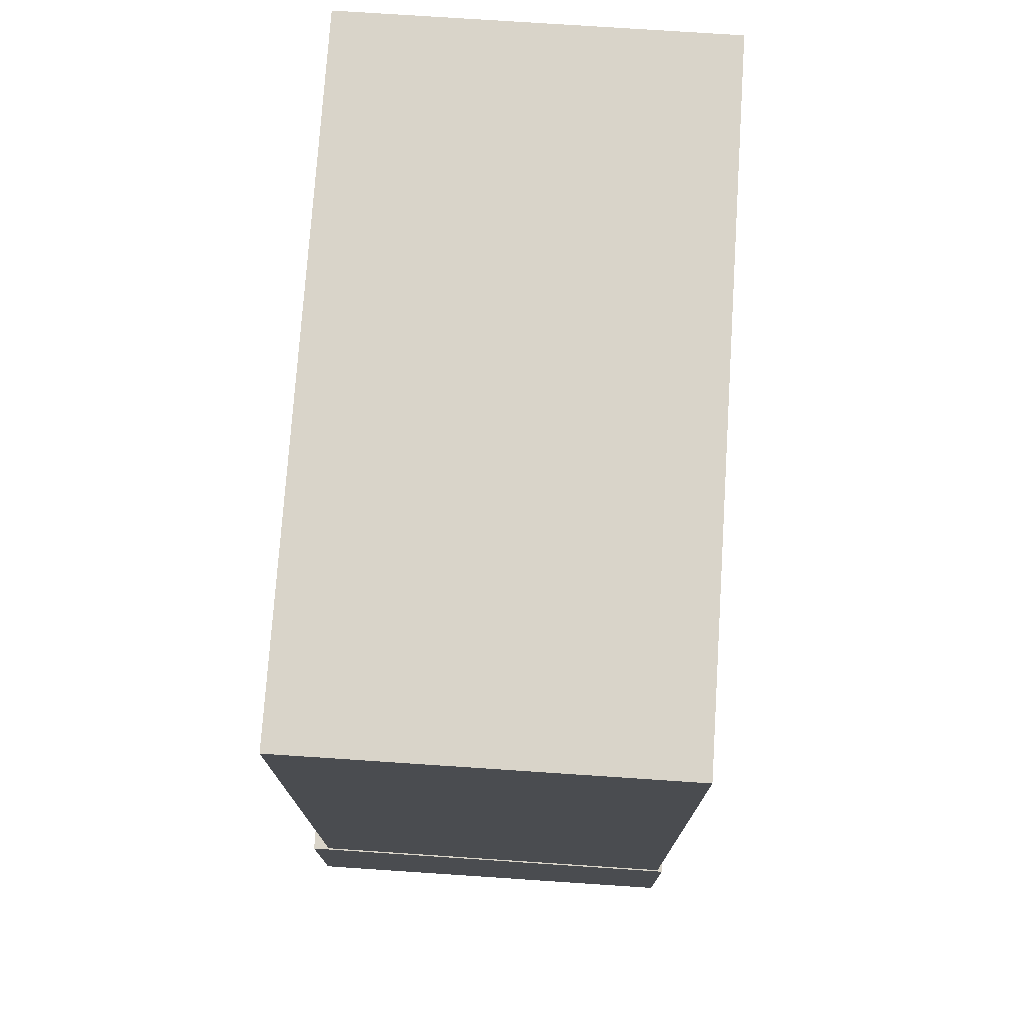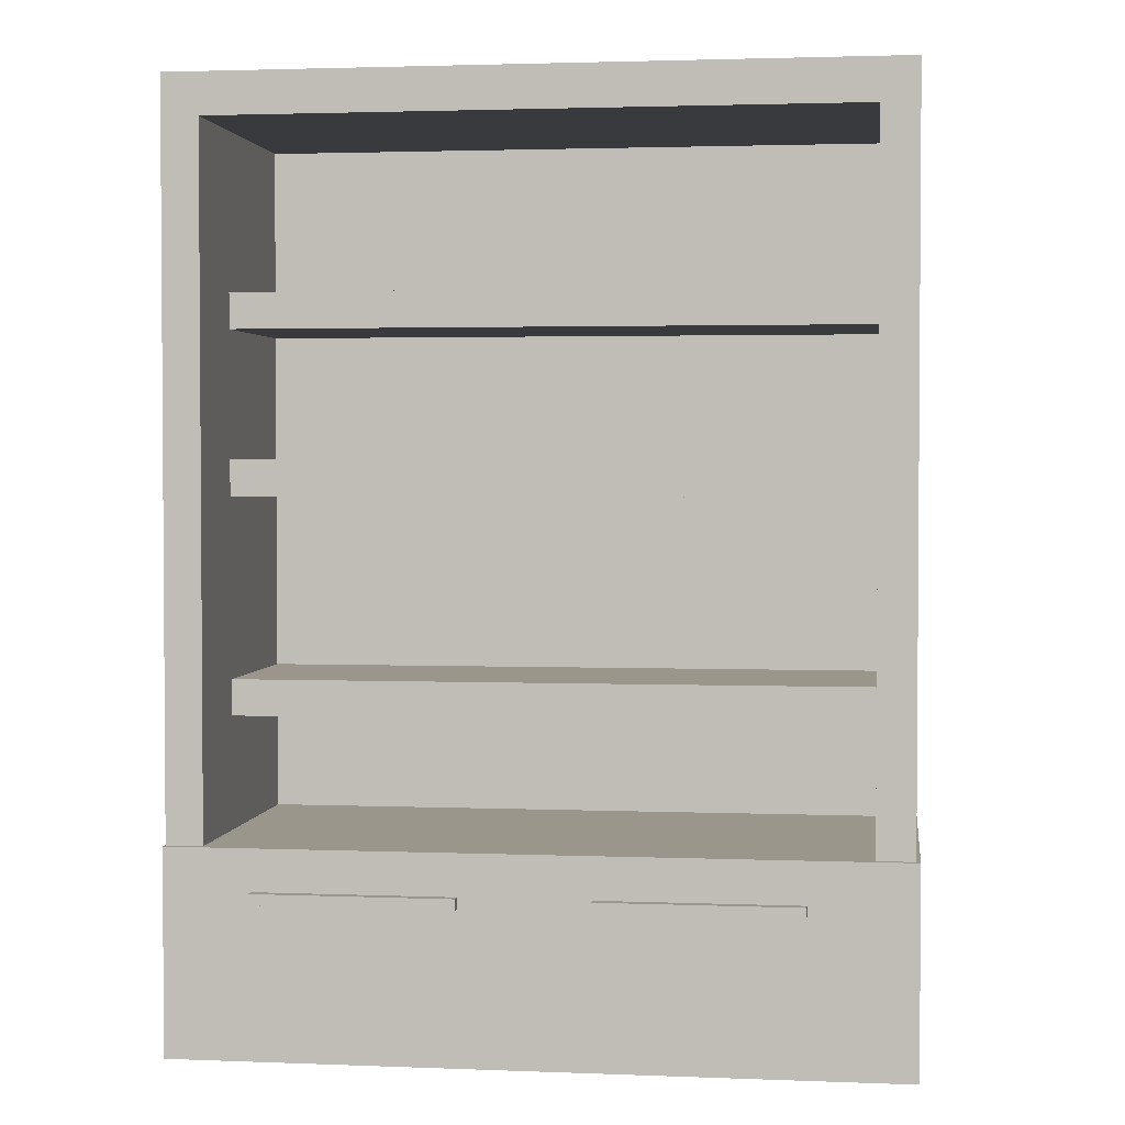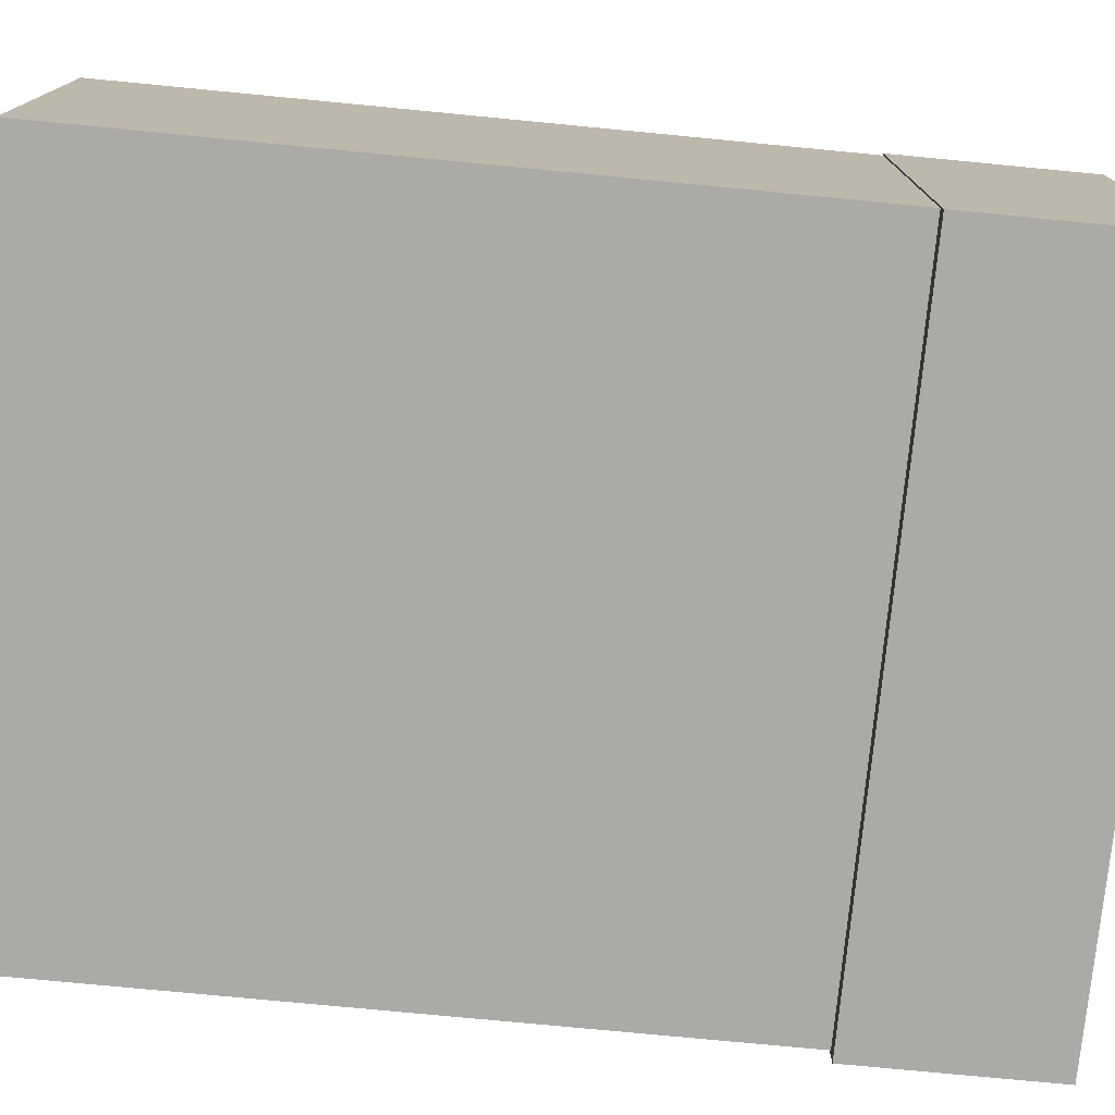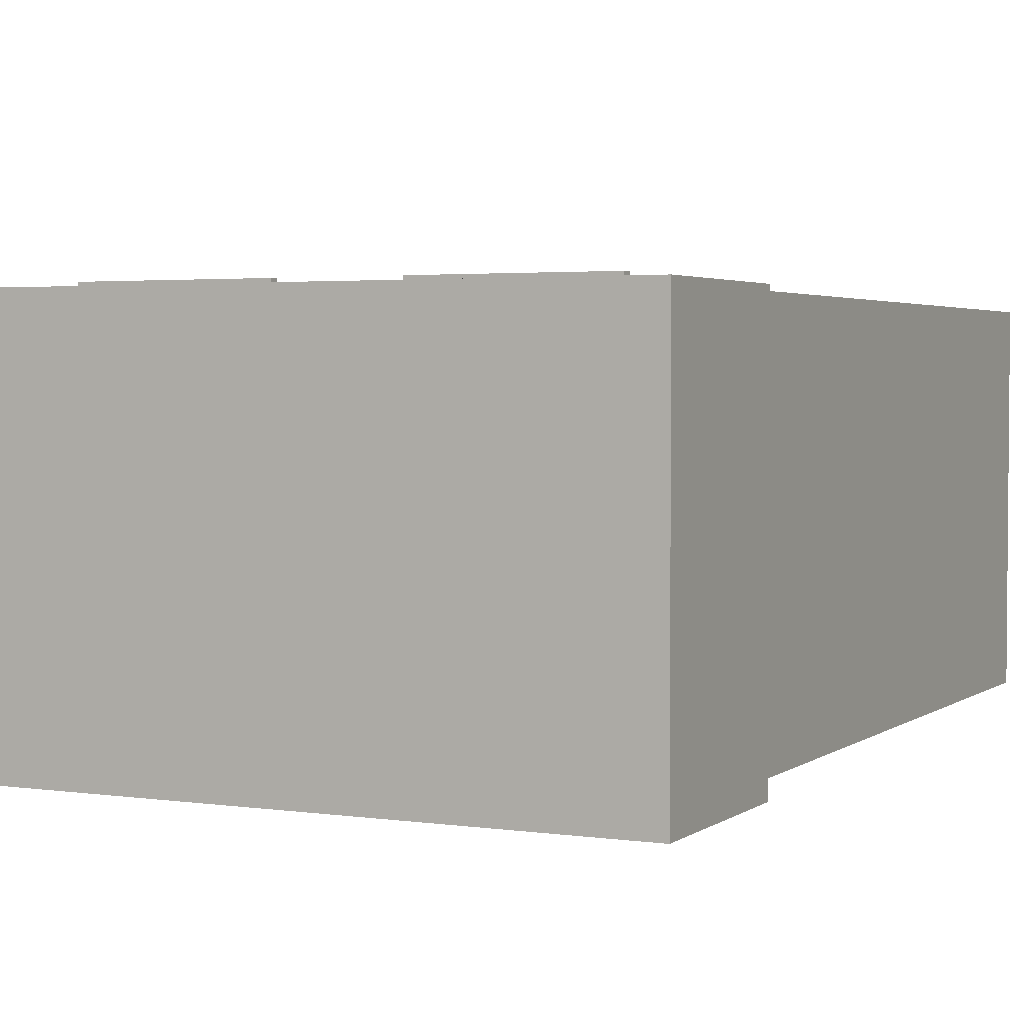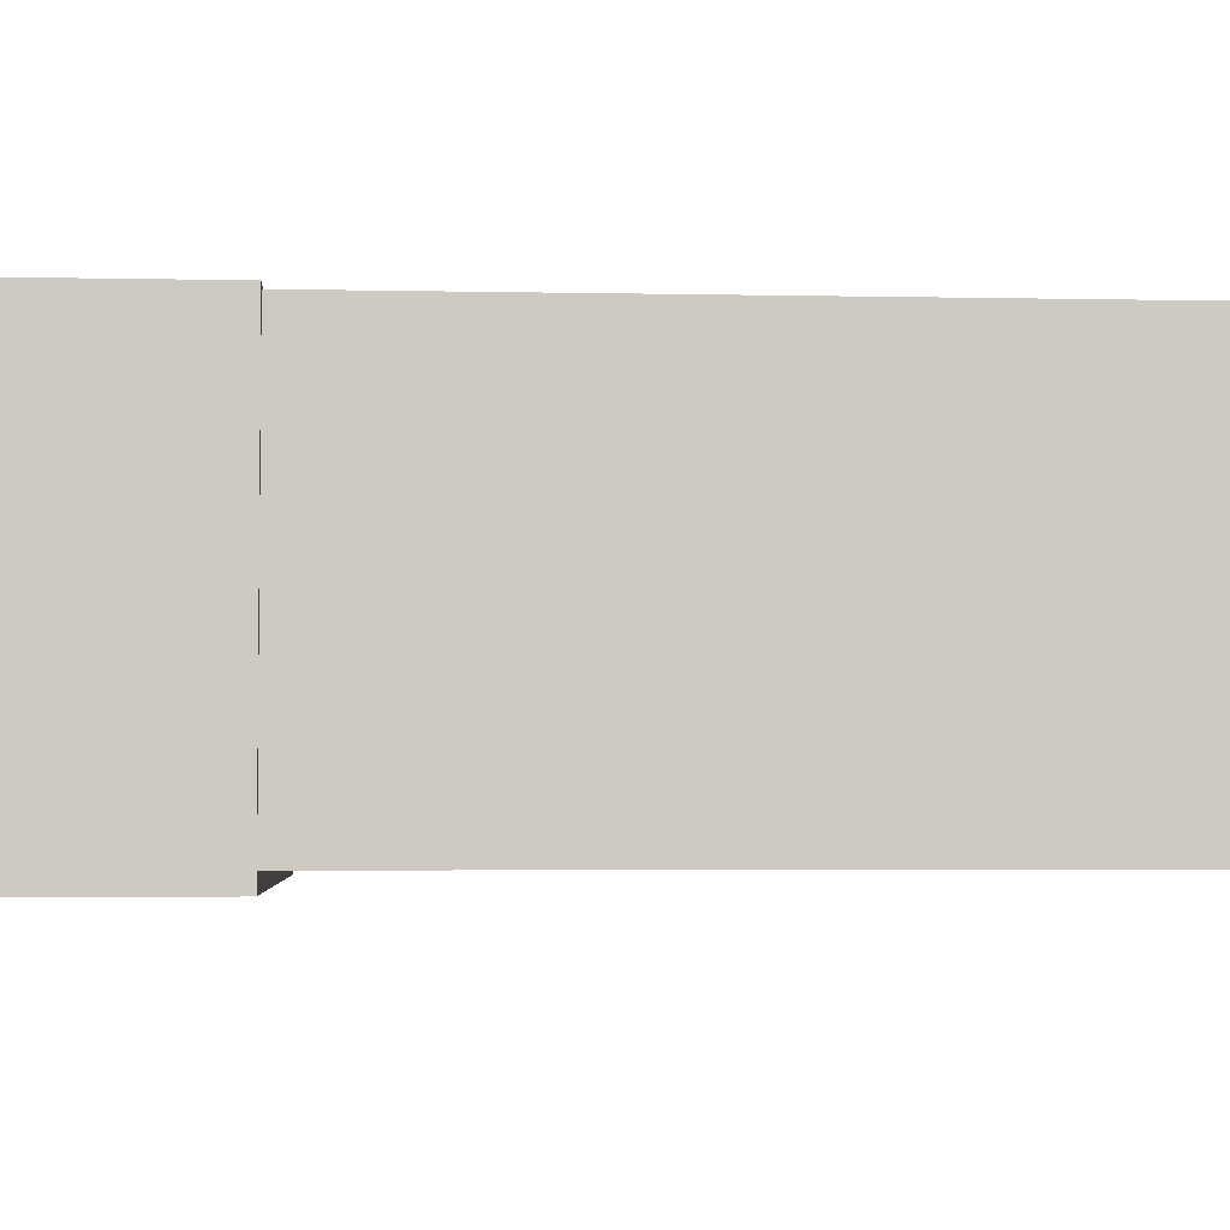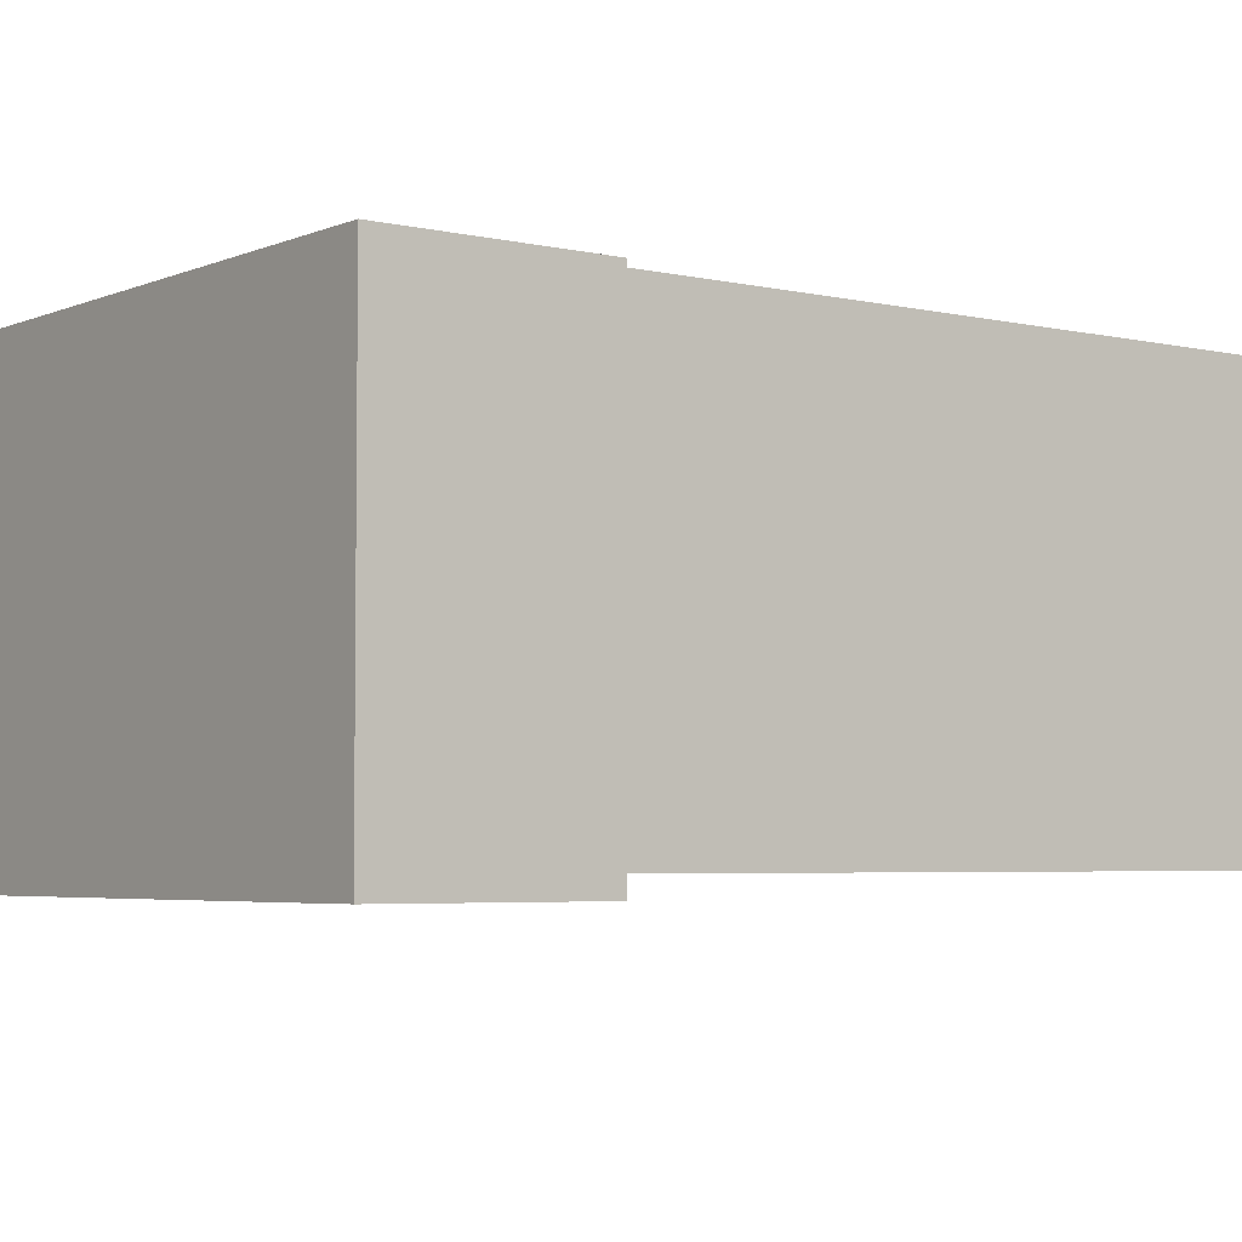
<metadata>
{"format":"obj","ext":"obj","renderer":"f3d","projection":"perspective","resolution":1024,"background":"white","views":[{"elev":74.9,"azim":-86.2,"up":"+Y"},{"elev":2.4,"azim":7.7,"up":"+Y"},{"elev":-75.8,"azim":-95.5,"up":"+Z"},{"elev":3.0,"azim":26.1,"up":"+Z"},{"elev":-3.7,"azim":85.9,"up":"+Z"},{"elev":-4.3,"azim":53.0,"up":"+Z"}]}
</metadata>
<code>
g default
v -1.786 4.715 -0.9542
v 1.786 4.715 -0.9542
v 1.6 4.715 -0.9542
v -1.6 4.715 -0.9542
v -1.786 4.506 -0.9542
v -1.6 4.506 -0.9542
v 1.6 4.506 -0.9542
v 1.786 4.506 -0.9542
v 1.6 4.506 -0.4125
v -1.6 4.506 -0.4125
v -1.786 1.023 -0.9542
v -1.6 1.023 -0.9542
v 1.6 1.023 -0.9542
v 1.786 1.023 -0.9542
v 1.6 1.023 -0.4125
v -1.6 1.023 -0.4125
v -1.6 1.023 1.015
v -1.786 1.023 1.015
v 1.6 1.023 1.015
v 1.786 1.023 1.015
v 1.6 4.506 1.015
v 1.6 4.715 1.015
v 1.786 4.506 1.015
v 1.786 4.715 1.015
v -1.6 4.506 1.015
v -1.6 4.715 1.015
v -1.786 4.506 1.015
v -1.786 4.715 1.015
v -1.786 1.023 -0.4125
v -1.786 4.506 -0.4125
v -1.786 4.715 -0.4125
v -1.6 4.715 -0.4125
v 1.6 4.715 -0.4125
v 1.786 4.715 -0.4125
v 1.786 4.506 -0.4125
v 1.786 1.023 -0.4125
g closet closet
f 4 1 31 32
f 4 32 33 3
f 2 3 33 34
f 1 5 30 31
f 1 4 6 5
f 6 4 3 7
f 8 7 3 2
f 22 21 23 24
f 26 25 21 22
f 27 25 26 28
f 5 11 29 30
f 5 6 12 11
f 12 6 7 13
f 14 13 7 8
f 23 21 19 20
f 10 16 15 9
f 18 17 25 27
f 2 34 35 8
f 25 10 9 21
f 9 15 19 21
f 8 35 36 14
f 16 10 25 17
f 12 16 29 11
f 15 13 14 36
f 12 13 15 16
f 29 16 17 18
f 30 29 18 27
f 31 30 27 28
f 32 31 28 26
f 33 32 26 22
f 34 33 22 24
f 35 34 24 23
f 36 35 23 20
f 15 36 20 19
g default
v -1.634 1.599 0.5
v 1.635 1.599 0.5
v -1.634 1.782 0.5
v 1.635 1.782 0.5
v -1.634 1.782 -0.5
v 1.635 1.782 -0.5
v -1.634 1.599 -0.5
v 1.635 1.599 -0.5
g closet step_3 step
f 37 38 40 39
f 39 40 42 41
f 41 42 44 43
f 43 44 38 37
f 38 44 42 40
f 43 37 39 41
g default
v 0.2857 0.7582 1.093
v 1.286 0.7582 1.093
v 0.2857 0.8126 1.093
v 1.286 0.8126 1.093
v 0.2857 0.8126 1.012
v 1.286 0.8126 1.012
v 0.2857 0.7582 1.012
v 1.286 0.7582 1.012
g closet R_handle Handle
f 45 46 48 47
f 47 48 50 49
f 49 50 52 51
f 51 52 46 45
f 46 52 50 48
f 51 45 47 49
g default
v -1.794 -0.005401 1.041
v 1.806 -0.005401 1.041
v -1.794 1.023 1.041
v 1.806 1.023 1.041
v -1.794 1.023 -1.041
v 1.806 1.023 -1.041
v -1.794 -0.005401 -1.041
v 1.806 -0.005401 -1.041
g closet lowercase
f 53 54 56 55
f 55 56 58 57
f 57 58 60 59
f 59 60 54 53
f 54 60 58 56
f 59 53 55 57
g default
v -1.359 0.7582 1.093
v -0.3591 0.7582 1.093
v -1.359 0.8126 1.093
v -0.3591 0.8126 1.093
v -1.359 0.8126 1.012
v -0.3591 0.8126 1.012
v -1.359 0.7582 1.012
v -0.3591 0.7582 1.012
g closet Handle L_handle
f 61 62 64 63
f 63 64 66 65
f 65 66 68 67
f 67 68 62 61
f 62 68 66 64
f 67 61 63 65
g default
v -1.634 3.526 0.5
v 1.635 3.526 0.5
v -1.634 3.708 0.5
v 1.635 3.708 0.5
v -1.634 3.708 -0.5
v 1.635 3.708 -0.5
v -1.634 3.526 -0.5
v 1.635 3.526 -0.5
g closet step step_1
f 69 70 72 71
f 71 72 74 73
f 73 74 76 75
f 75 76 70 69
f 70 76 74 72
f 75 69 71 73
g default
v -1.634 2.696 0.5
v 1.635 2.696 0.5
v -1.634 2.878 0.5
v 1.635 2.878 0.5
v -1.634 2.878 -0.5
v 1.635 2.878 -0.5
v -1.634 2.696 -0.5
v 1.635 2.696 -0.5
g closet step step_2
f 77 78 80 79
f 79 80 82 81
f 81 82 84 83
f 83 84 78 77
f 78 84 82 80
f 83 77 79 81

</code>
